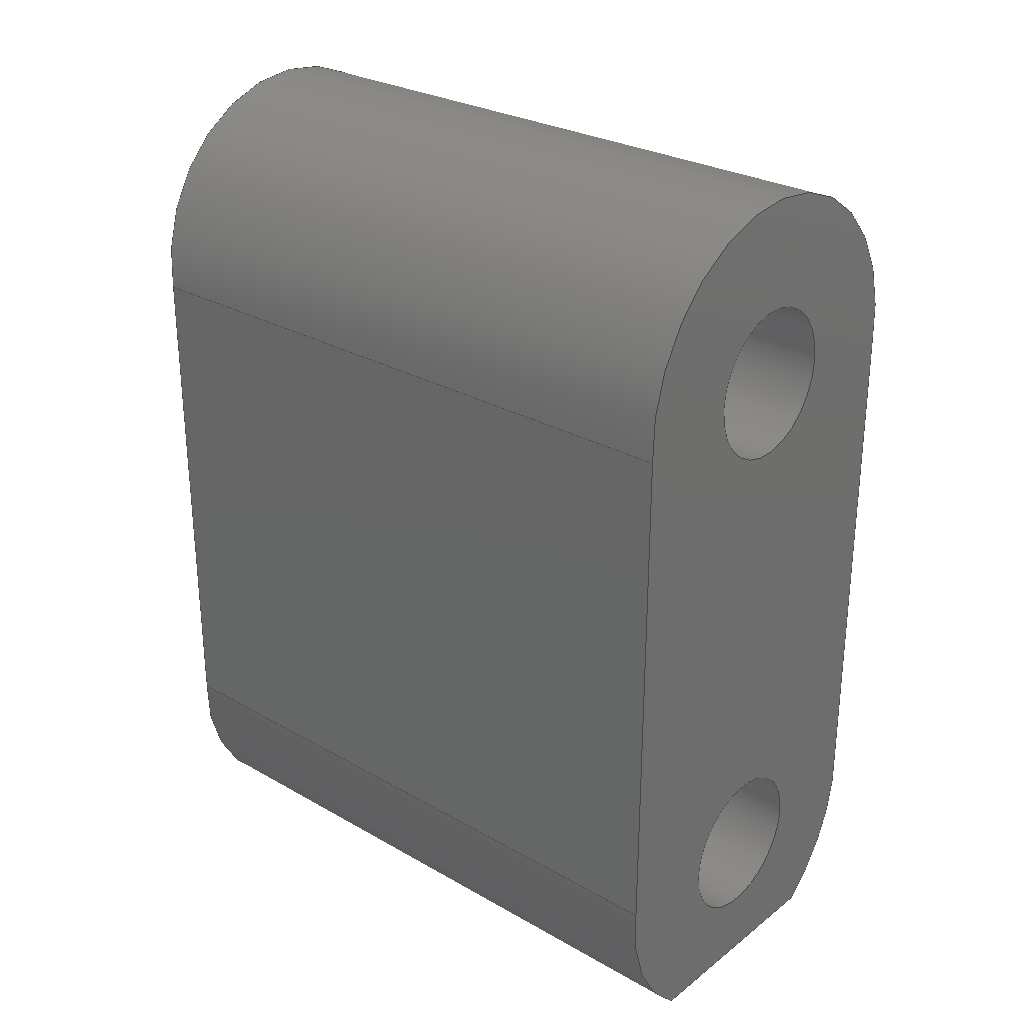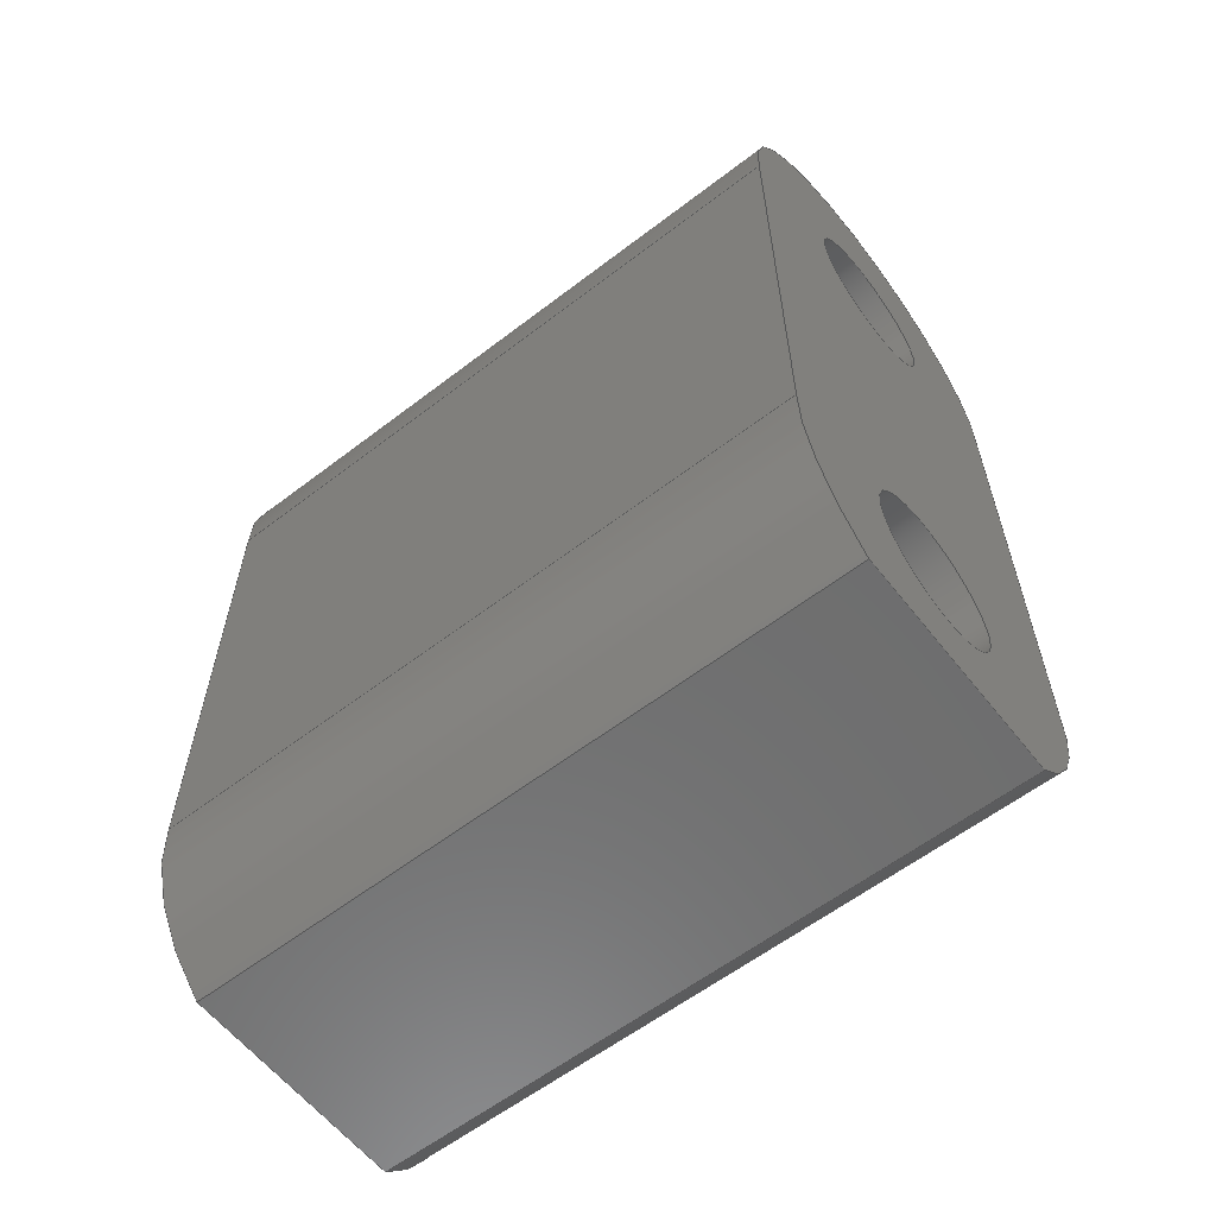
<metadata>
{"format":"step","ext":"stp","renderer":"f3d","projection":"perspective","resolution":1024,"background":"white","views":[{"elev":28.0,"azim":130.9,"up":"+Y"},{"elev":-60.1,"azim":128.1,"up":"+Y"}]}
</metadata>
<code>
ISO-10303-21;
DATA;
#1=MECHANICAL_DESIGN_GEOMETRIC_PRESENTATION_REPRESENTATION('',(#169,#170,
#171,#172,#173,#174,#175,#176,#177,#178,#179),#343);
#2=SHAPE_REPRESENTATION_RELATIONSHIP('SRR','None',#350,#3);
#3=ADVANCED_BREP_SHAPE_REPRESENTATION('',(#4),#342);
#4=MANIFOLD_SOLID_BREP('\X2\inf\X0\ \X2\04420435043B043E\X0\1',
#190);
#5=FACE_BOUND('',#33,.T.);
#6=FACE_BOUND('',#34,.T.);
#7=FACE_BOUND('',#36,.T.);
#8=FACE_BOUND('',#37,.T.);
#9=PLANE('',#219);
#10=PLANE('',#223);
#11=PLANE('',#227);
#12=PLANE('',#231);
#13=PLANE('',#232);
#14=FACE_OUTER_BOUND('',#24,.T.);
#15=FACE_OUTER_BOUND('',#25,.T.);
#16=FACE_OUTER_BOUND('',#26,.T.);
#17=FACE_OUTER_BOUND('',#27,.T.);
#18=FACE_OUTER_BOUND('',#28,.T.);
#19=FACE_OUTER_BOUND('',#29,.T.);
#20=FACE_OUTER_BOUND('',#30,.T.);
#21=FACE_OUTER_BOUND('',#31,.T.);
#22=FACE_OUTER_BOUND('',#32,.T.);
#23=FACE_OUTER_BOUND('',#35,.T.);
#24=EDGE_LOOP('',(#116,#117,#118,#119));
#25=EDGE_LOOP('',(#120,#121,#122,#123));
#26=EDGE_LOOP('',(#124,#125,#126,#127));
#27=EDGE_LOOP('',(#128,#129,#130,#131));
#28=EDGE_LOOP('',(#132,#133,#134,#135));
#29=EDGE_LOOP('',(#136,#137,#138,#139));
#30=EDGE_LOOP('',(#140,#141,#142,#143));
#31=EDGE_LOOP('',(#144,#145,#146,#147));
#32=EDGE_LOOP('',(#148,#149,#150,#151,#152,#153));
#33=EDGE_LOOP('',(#154));
#34=EDGE_LOOP('',(#155));
#35=EDGE_LOOP('',(#156,#157,#158,#159,#160,#161));
#36=EDGE_LOOP('',(#162));
#37=EDGE_LOOP('',(#163));
#38=LINE('',#294,#52);
#39=LINE('',#300,#53);
#40=LINE('',#305,#54);
#41=LINE('',#307,#55);
#42=LINE('',#309,#56);
#43=LINE('',#310,#57);
#44=LINE('',#316,#58);
#45=LINE('',#319,#59);
#46=LINE('',#321,#60);
#47=LINE('',#322,#61);
#48=LINE('',#328,#62);
#49=LINE('',#331,#63);
#50=LINE('',#333,#64);
#51=LINE('',#334,#65);
#52=VECTOR('',#239,2.1);
#53=VECTOR('',#246,2.1);
#54=VECTOR('',#251,10);
#55=VECTOR('',#252,10);
#56=VECTOR('',#253,10);
#57=VECTOR('',#254,10);
#58=VECTOR('',#261,10);
#59=VECTOR('',#264,10);
#60=VECTOR('',#265,10);
#61=VECTOR('',#266,10);
#62=VECTOR('',#273,10);
#63=VECTOR('',#276,10);
#64=VECTOR('',#277,10);
#65=VECTOR('',#278,10);
#66=CIRCLE('',#214,2.1);
#67=CIRCLE('',#215,2.1);
#68=CIRCLE('',#217,2.1);
#69=CIRCLE('',#218,2.1);
#70=CIRCLE('',#221,5.1);
#71=CIRCLE('',#222,5.1);
#72=CIRCLE('',#225,5.1);
#73=CIRCLE('',#226,5.1);
#74=CIRCLE('',#229,5.1);
#75=CIRCLE('',#230,5.1);
#76=VERTEX_POINT('',#291);
#77=VERTEX_POINT('',#293);
#78=VERTEX_POINT('',#297);
#79=VERTEX_POINT('',#299);
#80=VERTEX_POINT('',#303);
#81=VERTEX_POINT('',#304);
#82=VERTEX_POINT('',#306);
#83=VERTEX_POINT('',#308);
#84=VERTEX_POINT('',#312);
#85=VERTEX_POINT('',#314);
#86=VERTEX_POINT('',#318);
#87=VERTEX_POINT('',#320);
#88=VERTEX_POINT('',#324);
#89=VERTEX_POINT('',#326);
#90=VERTEX_POINT('',#330);
#91=VERTEX_POINT('',#332);
#92=EDGE_CURVE('',#76,#76,#66,.T.);
#93=EDGE_CURVE('',#76,#77,#38,.T.);
#94=EDGE_CURVE('',#77,#77,#67,.T.);
#95=EDGE_CURVE('',#78,#78,#68,.T.);
#96=EDGE_CURVE('',#78,#79,#39,.T.);
#97=EDGE_CURVE('',#79,#79,#69,.T.);
#98=EDGE_CURVE('',#80,#81,#40,.T.);
#99=EDGE_CURVE('',#81,#82,#41,.T.);
#100=EDGE_CURVE('',#83,#82,#42,.T.);
#101=EDGE_CURVE('',#80,#83,#43,.T.);
#102=EDGE_CURVE('',#84,#80,#70,.T.);
#103=EDGE_CURVE('',#85,#83,#71,.T.);
#104=EDGE_CURVE('',#84,#85,#44,.T.);
#105=EDGE_CURVE('',#86,#84,#45,.T.);
#106=EDGE_CURVE('',#87,#85,#46,.T.);
#107=EDGE_CURVE('',#86,#87,#47,.T.);
#108=EDGE_CURVE('',#88,#86,#72,.T.);
#109=EDGE_CURVE('',#89,#87,#73,.T.);
#110=EDGE_CURVE('',#88,#89,#48,.T.);
#111=EDGE_CURVE('',#90,#88,#49,.T.);
#112=EDGE_CURVE('',#91,#89,#50,.T.);
#113=EDGE_CURVE('',#90,#91,#51,.T.);
#114=EDGE_CURVE('',#81,#90,#74,.T.);
#115=EDGE_CURVE('',#82,#91,#75,.T.);
#116=ORIENTED_EDGE('',*,*,#92,.F.);
#117=ORIENTED_EDGE('',*,*,#93,.T.);
#118=ORIENTED_EDGE('',*,*,#94,.T.);
#119=ORIENTED_EDGE('',*,*,#93,.F.);
#120=ORIENTED_EDGE('',*,*,#95,.F.);
#121=ORIENTED_EDGE('',*,*,#96,.T.);
#122=ORIENTED_EDGE('',*,*,#97,.T.);
#123=ORIENTED_EDGE('',*,*,#96,.F.);
#124=ORIENTED_EDGE('',*,*,#98,.T.);
#125=ORIENTED_EDGE('',*,*,#99,.T.);
#126=ORIENTED_EDGE('',*,*,#100,.F.);
#127=ORIENTED_EDGE('',*,*,#101,.F.);
#128=ORIENTED_EDGE('',*,*,#102,.T.);
#129=ORIENTED_EDGE('',*,*,#101,.T.);
#130=ORIENTED_EDGE('',*,*,#103,.F.);
#131=ORIENTED_EDGE('',*,*,#104,.F.);
#132=ORIENTED_EDGE('',*,*,#105,.T.);
#133=ORIENTED_EDGE('',*,*,#104,.T.);
#134=ORIENTED_EDGE('',*,*,#106,.F.);
#135=ORIENTED_EDGE('',*,*,#107,.F.);
#136=ORIENTED_EDGE('',*,*,#108,.T.);
#137=ORIENTED_EDGE('',*,*,#107,.T.);
#138=ORIENTED_EDGE('',*,*,#109,.F.);
#139=ORIENTED_EDGE('',*,*,#110,.F.);
#140=ORIENTED_EDGE('',*,*,#111,.T.);
#141=ORIENTED_EDGE('',*,*,#110,.T.);
#142=ORIENTED_EDGE('',*,*,#112,.F.);
#143=ORIENTED_EDGE('',*,*,#113,.F.);
#144=ORIENTED_EDGE('',*,*,#114,.T.);
#145=ORIENTED_EDGE('',*,*,#113,.T.);
#146=ORIENTED_EDGE('',*,*,#115,.F.);
#147=ORIENTED_EDGE('',*,*,#99,.F.);
#148=ORIENTED_EDGE('',*,*,#115,.T.);
#149=ORIENTED_EDGE('',*,*,#112,.T.);
#150=ORIENTED_EDGE('',*,*,#109,.T.);
#151=ORIENTED_EDGE('',*,*,#106,.T.);
#152=ORIENTED_EDGE('',*,*,#103,.T.);
#153=ORIENTED_EDGE('',*,*,#100,.T.);
#154=ORIENTED_EDGE('',*,*,#95,.T.);
#155=ORIENTED_EDGE('',*,*,#92,.T.);
#156=ORIENTED_EDGE('',*,*,#114,.F.);
#157=ORIENTED_EDGE('',*,*,#98,.F.);
#158=ORIENTED_EDGE('',*,*,#102,.F.);
#159=ORIENTED_EDGE('',*,*,#105,.F.);
#160=ORIENTED_EDGE('',*,*,#108,.F.);
#161=ORIENTED_EDGE('',*,*,#111,.F.);
#162=ORIENTED_EDGE('',*,*,#97,.F.);
#163=ORIENTED_EDGE('',*,*,#94,.F.);
#164=CYLINDRICAL_SURFACE('',#213,2.1);
#165=CYLINDRICAL_SURFACE('',#216,2.1);
#166=CYLINDRICAL_SURFACE('',#220,5.1);
#167=CYLINDRICAL_SURFACE('',#224,5.1);
#168=CYLINDRICAL_SURFACE('',#228,5.1);
#169=STYLED_ITEM('',(#360),#180);
#170=STYLED_ITEM('',(#360),#181);
#171=STYLED_ITEM('',(#360),#182);
#172=STYLED_ITEM('',(#360),#183);
#173=STYLED_ITEM('',(#360),#184);
#174=STYLED_ITEM('',(#360),#185);
#175=STYLED_ITEM('',(#360),#186);
#176=STYLED_ITEM('',(#360),#187);
#177=STYLED_ITEM('',(#360),#188);
#178=STYLED_ITEM('',(#360),#189);
#179=STYLED_ITEM('',(#359),#4);
#180=ADVANCED_FACE('',(#14),#164,.F.);
#181=ADVANCED_FACE('',(#15),#165,.F.);
#182=ADVANCED_FACE('',(#16),#9,.T.);
#183=ADVANCED_FACE('',(#17),#166,.T.);
#184=ADVANCED_FACE('',(#18),#10,.T.);
#185=ADVANCED_FACE('',(#19),#167,.T.);
#186=ADVANCED_FACE('',(#20),#11,.T.);
#187=ADVANCED_FACE('',(#21),#168,.T.);
#188=ADVANCED_FACE('',(#22,#5,#6),#12,.T.);
#189=ADVANCED_FACE('',(#23,#7,#8),#13,.F.);
#190=CLOSED_SHELL('',(#180,#181,#182,#183,#184,#185,#186,#187,#188,#189));
#191=DERIVED_UNIT_ELEMENT(#194,1);
#192=DERIVED_UNIT_ELEMENT(#345,-3);
#193=DIMENSIONAL_EXPONENTS(1,0,0,0,0,0,0);
#194=(
CONVERSION_BASED_UNIT('gram',#196)
MASS_UNIT()
NAMED_UNIT(#193)
);
#195=(
MASS_UNIT()
NAMED_UNIT(*)
SI_UNIT(.KILO.,.GRAM.)
);
#196=MASS_MEASURE_WITH_UNIT(MASS_MEASURE(0.001),#195);
#197=DERIVED_UNIT((#191,#192));
#198=MEASURE_REPRESENTATION_ITEM('density measure',
POSITIVE_RATIO_MEASURE(1),#197);
#199=PROPERTY_DEFINITION_REPRESENTATION(#204,#201);
#200=PROPERTY_DEFINITION_REPRESENTATION(#205,#202);
#201=REPRESENTATION('material name',(#203),#342);
#202=REPRESENTATION('density',(#198),#342);
#203=DESCRIPTIVE_REPRESENTATION_ITEM('\X2\04220438043FinfB0435\X0\',
'\X2\04220438043FinfB0435\X0\');
#204=PROPERTY_DEFINITION('material property','material name',#352);
#205=PROPERTY_DEFINITION('material property','density of part',#352);
#206=DATE_TIME_ROLE('creation_date');
#207=APPLIED_DATE_AND_TIME_ASSIGNMENT(#208,#206,(#352));
#208=DATE_AND_TIME(#209,#210);
#209=CALENDAR_DATE(2023,19,1);
#210=LOCAL_TIME(0,0,0,#211);
#211=COORDINATED_UNIVERSAL_TIME_OFFSET(0,0,.BEHIND.);
#212=AXIS2_PLACEMENT_3D('placement',#289,#233,#234);
#213=AXIS2_PLACEMENT_3D('',#290,#235,#236);
#214=AXIS2_PLACEMENT_3D('',#292,#237,#238);
#215=AXIS2_PLACEMENT_3D('',#295,#240,#241);
#216=AXIS2_PLACEMENT_3D('',#296,#242,#243);
#217=AXIS2_PLACEMENT_3D('',#298,#244,#245);
#218=AXIS2_PLACEMENT_3D('',#301,#247,#248);
#219=AXIS2_PLACEMENT_3D('',#302,#249,#250);
#220=AXIS2_PLACEMENT_3D('',#311,#255,#256);
#221=AXIS2_PLACEMENT_3D('',#313,#257,#258);
#222=AXIS2_PLACEMENT_3D('',#315,#259,#260);
#223=AXIS2_PLACEMENT_3D('',#317,#262,#263);
#224=AXIS2_PLACEMENT_3D('',#323,#267,#268);
#225=AXIS2_PLACEMENT_3D('',#325,#269,#270);
#226=AXIS2_PLACEMENT_3D('',#327,#271,#272);
#227=AXIS2_PLACEMENT_3D('',#329,#274,#275);
#228=AXIS2_PLACEMENT_3D('',#335,#279,#280);
#229=AXIS2_PLACEMENT_3D('',#336,#281,#282);
#230=AXIS2_PLACEMENT_3D('',#337,#283,#284);
#231=AXIS2_PLACEMENT_3D('',#338,#285,#286);
#232=AXIS2_PLACEMENT_3D('',#339,#287,#288);
#233=DIRECTION('axis',(0,0,1));
#234=DIRECTION('refdir',(1,0,0));
#235=DIRECTION('center_axis',(0,0,1));
#236=DIRECTION('ref_axis',(-1,-2.888e-06,0));
#237=DIRECTION('center_axis',(6.418e-17,-4.463e-24,
-1));
#238=DIRECTION('ref_axis',(-1,-2.888e-06,-6.418e-17));
#239=DIRECTION('',(0,0,-1));
#240=DIRECTION('center_axis',(6.418e-17,-4.463e-24,
-1));
#241=DIRECTION('ref_axis',(-1,-2.888e-06,-6.418e-17));
#242=DIRECTION('center_axis',(0,0,1));
#243=DIRECTION('ref_axis',(-1,-2.888e-06,0));
#244=DIRECTION('center_axis',(6.418e-17,-4.463e-24,
-1));
#245=DIRECTION('ref_axis',(-1,-2.888e-06,-6.418e-17));
#246=DIRECTION('',(0,0,-1));
#247=DIRECTION('center_axis',(6.418e-17,-4.463e-24,
-1));
#248=DIRECTION('ref_axis',(-1,-2.888e-06,-6.418e-17));
#249=DIRECTION('center_axis',(1,2.888e-06,0));
#250=DIRECTION('ref_axis',(-2.888e-06,1,-1.898e-22));
#251=DIRECTION('',(-2.888e-06,1,-1.898e-22));
#252=DIRECTION('',(0,0,1));
#253=DIRECTION('',(-2.888e-06,1,-1.898e-22));
#254=DIRECTION('',(0,0,1));
#255=DIRECTION('center_axis',(0,0,1));
#256=DIRECTION('ref_axis',(1,2.888e-06,0));
#257=DIRECTION('center_axis',(-6.418e-17,4.463e-24,
1));
#258=DIRECTION('ref_axis',(1,2.888e-06,6.418e-17));
#259=DIRECTION('center_axis',(-6.418e-17,4.463e-24,
1));
#260=DIRECTION('ref_axis',(1,2.888e-06,6.418e-17));
#261=DIRECTION('',(0,0,1));
#262=DIRECTION('center_axis',(2.888e-06,-1,0));
#263=DIRECTION('ref_axis',(1,2.888e-06,6.418e-17));
#264=DIRECTION('',(1,2.888e-06,6.418e-17));
#265=DIRECTION('',(1,2.888e-06,6.418e-17));
#266=DIRECTION('',(0,0,1));
#267=DIRECTION('center_axis',(0,0,1));
#268=DIRECTION('ref_axis',(-0.9209,-0.3897,0));
#269=DIRECTION('center_axis',(-6.418e-17,4.463e-24,
1));
#270=DIRECTION('ref_axis',(1,2.888e-06,6.418e-17));
#271=DIRECTION('center_axis',(-6.418e-17,4.463e-24,
1));
#272=DIRECTION('ref_axis',(1,2.888e-06,6.418e-17));
#273=DIRECTION('',(0,0,1));
#274=DIRECTION('center_axis',(-1,-2.888e-06,0));
#275=DIRECTION('ref_axis',(2.888e-06,-1,1.898e-22));
#276=DIRECTION('',(2.888e-06,-1,1.898e-22));
#277=DIRECTION('',(2.888e-06,-1,1.898e-22));
#278=DIRECTION('',(0,0,1));
#279=DIRECTION('center_axis',(0,0,1));
#280=DIRECTION('ref_axis',(-0.01007,0.9999,0));
#281=DIRECTION('center_axis',(-6.418e-17,4.463e-24,
1));
#282=DIRECTION('ref_axis',(1,2.888e-06,6.418e-17));
#283=DIRECTION('center_axis',(-6.418e-17,4.463e-24,
1));
#284=DIRECTION('ref_axis',(1,2.888e-06,6.418e-17));
#285=DIRECTION('center_axis',(-6.418e-17,4.463e-24,
1));
#286=DIRECTION('ref_axis',(1,0,6.418e-17));
#287=DIRECTION('center_axis',(-6.418e-17,4.463e-24,
1));
#288=DIRECTION('ref_axis',(1,0,6.418e-17));
#289=CARTESIAN_POINT('',(0,0,0));
#290=CARTESIAN_POINT('Origin',(-600.5,-3471,-1.777e-14));
#291=CARTESIAN_POINT('',(-598.4,-3471,18));
#292=CARTESIAN_POINT('Origin',(-600.5,-3471,18));
#293=CARTESIAN_POINT('',(-598.4,-3471,-1.764e-14));
#294=CARTESIAN_POINT('',(-598.4,-3471,-1.777e-14));
#295=CARTESIAN_POINT('Origin',(-600.5,-3471,-1.777e-14));
#296=CARTESIAN_POINT('Origin',(-600.5,-3456,-1.777e-14));
#297=CARTESIAN_POINT('',(-598.4,-3456,18));
#298=CARTESIAN_POINT('Origin',(-600.5,-3456,18));
#299=CARTESIAN_POINT('',(-598.4,-3456,-1.764e-14));
#300=CARTESIAN_POINT('',(-598.4,-3456,-1.777e-14));
#301=CARTESIAN_POINT('Origin',(-600.5,-3456,-1.777e-14));
#302=CARTESIAN_POINT('Origin',(-595.4,-3471,-1.744e-14));
#303=CARTESIAN_POINT('',(-595.4,-3471,-1.744e-14));
#304=CARTESIAN_POINT('',(-595.4,-3457,-1.744e-14));
#305=CARTESIAN_POINT('',(-595.4,-3471,-1.744e-14));
#306=CARTESIAN_POINT('',(-595.4,-3457,18));
#307=CARTESIAN_POINT('',(-595.4,-3457,-1.744e-14));
#308=CARTESIAN_POINT('',(-595.4,-3471,18));
#309=CARTESIAN_POINT('',(-595.4,-3471,18));
#310=CARTESIAN_POINT('',(-595.4,-3471,-1.744e-14));
#311=CARTESIAN_POINT('Origin',(-600.5,-3471,-1.777e-14));
#312=CARTESIAN_POINT('',(-597.3,-3475,-1.757e-14));
#313=CARTESIAN_POINT('Origin',(-600.5,-3471,-1.777e-14));
#314=CARTESIAN_POINT('',(-597.3,-3475,18));
#315=CARTESIAN_POINT('Origin',(-600.5,-3471,18));
#316=CARTESIAN_POINT('',(-597.3,-3475,-1.757e-14));
#317=CARTESIAN_POINT('Origin',(-603.7,-3475,-1.797e-14));
#318=CARTESIAN_POINT('',(-603.7,-3475,-1.797e-14));
#319=CARTESIAN_POINT('',(-610.5,-3475,-1.841e-14));
#320=CARTESIAN_POINT('',(-603.7,-3475,18));
#321=CARTESIAN_POINT('',(-610.5,-3475,18));
#322=CARTESIAN_POINT('',(-603.7,-3475,-1.797e-14));
#323=CARTESIAN_POINT('Origin',(-600.5,-3471,-1.777e-14));
#324=CARTESIAN_POINT('',(-605.6,-3471,-1.81e-14));
#325=CARTESIAN_POINT('Origin',(-600.5,-3471,-1.777e-14));
#326=CARTESIAN_POINT('',(-605.6,-3471,18));
#327=CARTESIAN_POINT('Origin',(-600.5,-3471,18));
#328=CARTESIAN_POINT('',(-605.6,-3471,-1.81e-14));
#329=CARTESIAN_POINT('Origin',(-605.6,-3457,-1.81e-14));
#330=CARTESIAN_POINT('',(-605.6,-3457,-1.81e-14));
#331=CARTESIAN_POINT('',(-605.6,-3457,-1.81e-14));
#332=CARTESIAN_POINT('',(-605.6,-3457,18));
#333=CARTESIAN_POINT('',(-605.6,-3457,18));
#334=CARTESIAN_POINT('',(-605.6,-3457,-1.81e-14));
#335=CARTESIAN_POINT('Origin',(-600.5,-3456,-1.777e-14));
#336=CARTESIAN_POINT('Origin',(-600.5,-3456,-1.777e-14));
#337=CARTESIAN_POINT('Origin',(-600.5,-3456,18));
#338=CARTESIAN_POINT('Origin',(-600.5,-3456,18));
#339=CARTESIAN_POINT('Origin',(-600.5,-3456,-1.777e-14));
#340=UNCERTAINTY_MEASURE_WITH_UNIT(LENGTH_MEASURE(0.01),#344,
'DISTANCE_ACCURACY_VALUE',
'Maximum model space distance between geometric entities at asserted c
onnectivities');
#341=UNCERTAINTY_MEASURE_WITH_UNIT(LENGTH_MEASURE(0.01),#344,
'DISTANCE_ACCURACY_VALUE',
'Maximum model space distance between geometric entities at asserted c
onnectivities');
#342=(
GEOMETRIC_REPRESENTATION_CONTEXT(3)
GLOBAL_UNCERTAINTY_ASSIGNED_CONTEXT((#340))
GLOBAL_UNIT_ASSIGNED_CONTEXT((#344,#346,#347))
REPRESENTATION_CONTEXT('','3D')
);
#343=(
GEOMETRIC_REPRESENTATION_CONTEXT(3)
GLOBAL_UNCERTAINTY_ASSIGNED_CONTEXT((#341))
GLOBAL_UNIT_ASSIGNED_CONTEXT((#344,#346,#347))
REPRESENTATION_CONTEXT('','3D')
);
#344=(
LENGTH_UNIT()
NAMED_UNIT(*)
SI_UNIT(.MILLI.,.METRE.)
);
#345=(
LENGTH_UNIT()
NAMED_UNIT(*)
SI_UNIT(.CENTI.,.METRE.)
);
#346=(
NAMED_UNIT(*)
PLANE_ANGLE_UNIT()
SI_UNIT($,.RADIAN.)
);
#347=(
NAMED_UNIT(*)
SI_UNIT($,.STERADIAN.)
SOLID_ANGLE_UNIT()
);
#348=SHAPE_DEFINITION_REPRESENTATION(#349,#350);
#349=PRODUCT_DEFINITION_SHAPE('',$,#352);
#350=SHAPE_REPRESENTATION('',(#212),#342);
#351=PRODUCT_DEFINITION_CONTEXT('part definition',#356,'design');
#352=PRODUCT_DEFINITION('\X2\042004300441043F4.3e+44A0430\X0\ \X2\0432\X0\ 
\X2\04310430043B043A0443\X0\','\X2\042004300441043F4.3e+44A0430\X0\ \X2\0432\X0\ 
\X2\04310430043B043A0443\X0\',#353,#351);
#353=PRODUCT_DEFINITION_FORMATION('',$,#358);
#354=PRODUCT_RELATED_PRODUCT_CATEGORY('\X2\042004300441043F4.3e+44A0430\X0\ 
\X2\0432\X0\ \X2\04310430043B043A0443\X0\',
'\X2\042004300441043F4.3e+44A0430\X0\ \X2\0432\X0\ \X2\04310430043B043A0443\X0\',
(#358));
#355=APPLICATION_PROTOCOL_DEFINITION('international standard',
'automotive_design',2009,#356);
#356=APPLICATION_CONTEXT(
'Core Data for Automotive Mechanical Design Process');
#357=PRODUCT_CONTEXT('part definition',#356,'mechanical');
#358=PRODUCT('\X2\042004300441043F4.3e+44A0430\X0\ \X2\0432\X0\ \X2\04310430043B043A0443\X0\',
'\X2\042004300441043F4.3e+44A0430\X0\ \X2\0432\X0\ \X2\04310430043B043A0443\X0\',
$,(#357));
#359=PRESENTATION_STYLE_ASSIGNMENT((#361));
#360=PRESENTATION_STYLE_ASSIGNMENT((#362));
#361=SURFACE_STYLE_USAGE(.BOTH.,#367);
#362=SURFACE_STYLE_USAGE(.BOTH.,#368);
#363=SURFACE_STYLE_RENDERING_WITH_PROPERTIES($,#375,(#365));
#364=SURFACE_STYLE_RENDERING_WITH_PROPERTIES($,#376,(#366));
#365=SURFACE_STYLE_TRANSPARENT(0);
#366=SURFACE_STYLE_TRANSPARENT(0);
#367=SURFACE_SIDE_STYLE('',(#369,#363));
#368=SURFACE_SIDE_STYLE('',(#370,#364));
#369=SURFACE_STYLE_FILL_AREA(#371);
#370=SURFACE_STYLE_FILL_AREA(#372);
#371=FILL_AREA_STYLE('',(#373));
#372=FILL_AREA_STYLE('',(#374));
#373=FILL_AREA_STYLE_COLOUR('',#375);
#374=FILL_AREA_STYLE_COLOUR('',#376);
#375=COLOUR_RGB('',0.749,0.749,0.749);
#376=COLOUR_RGB('',0.4314,0.4902,0.6314);
ENDSEC;
END-ISO-10303-21;

</code>
